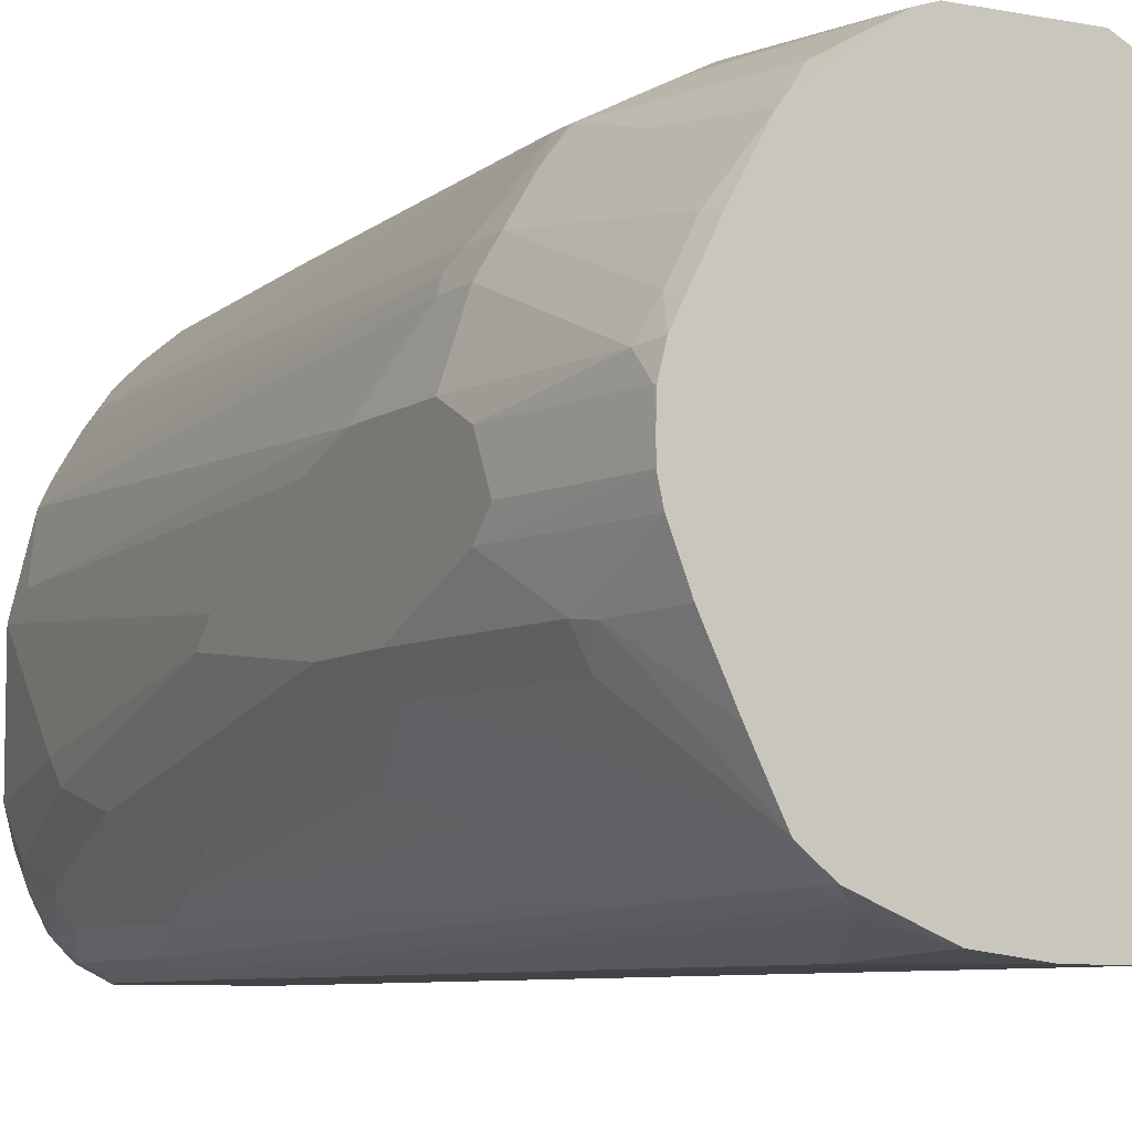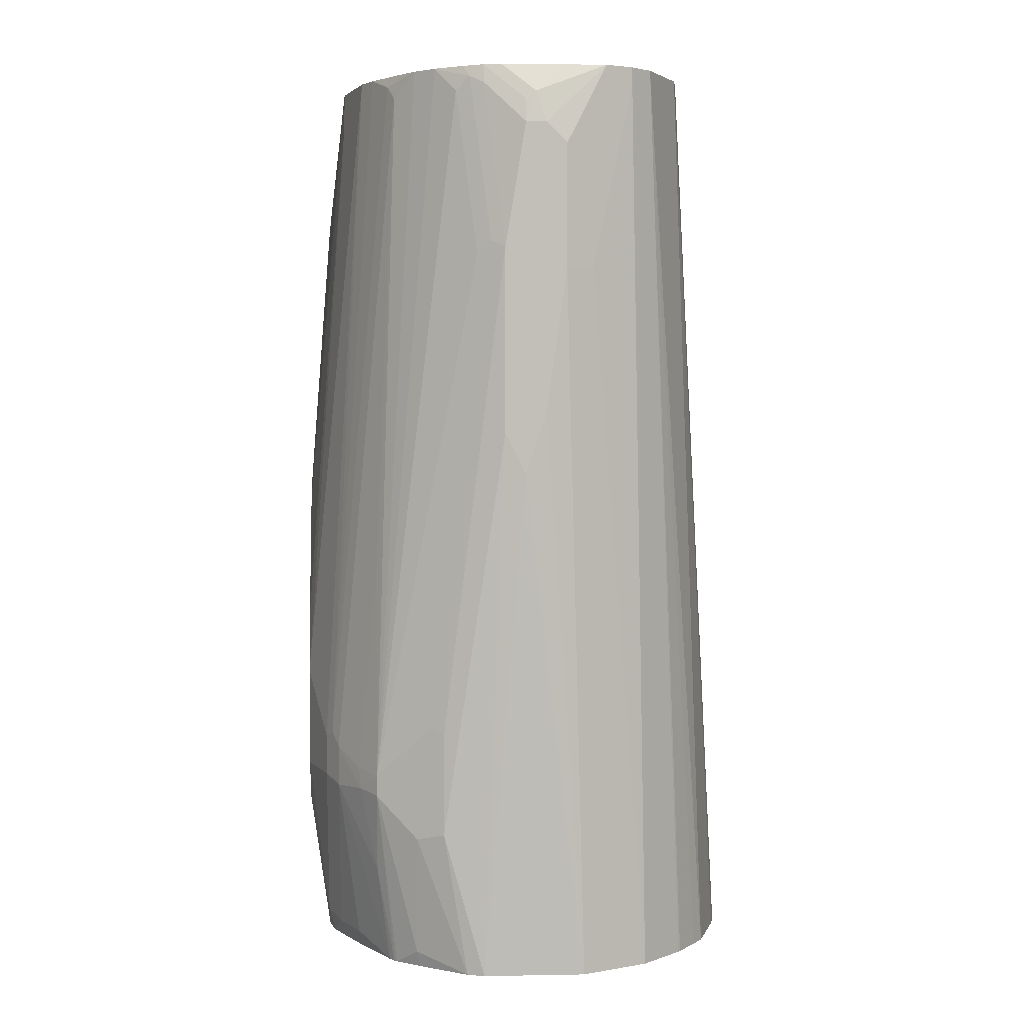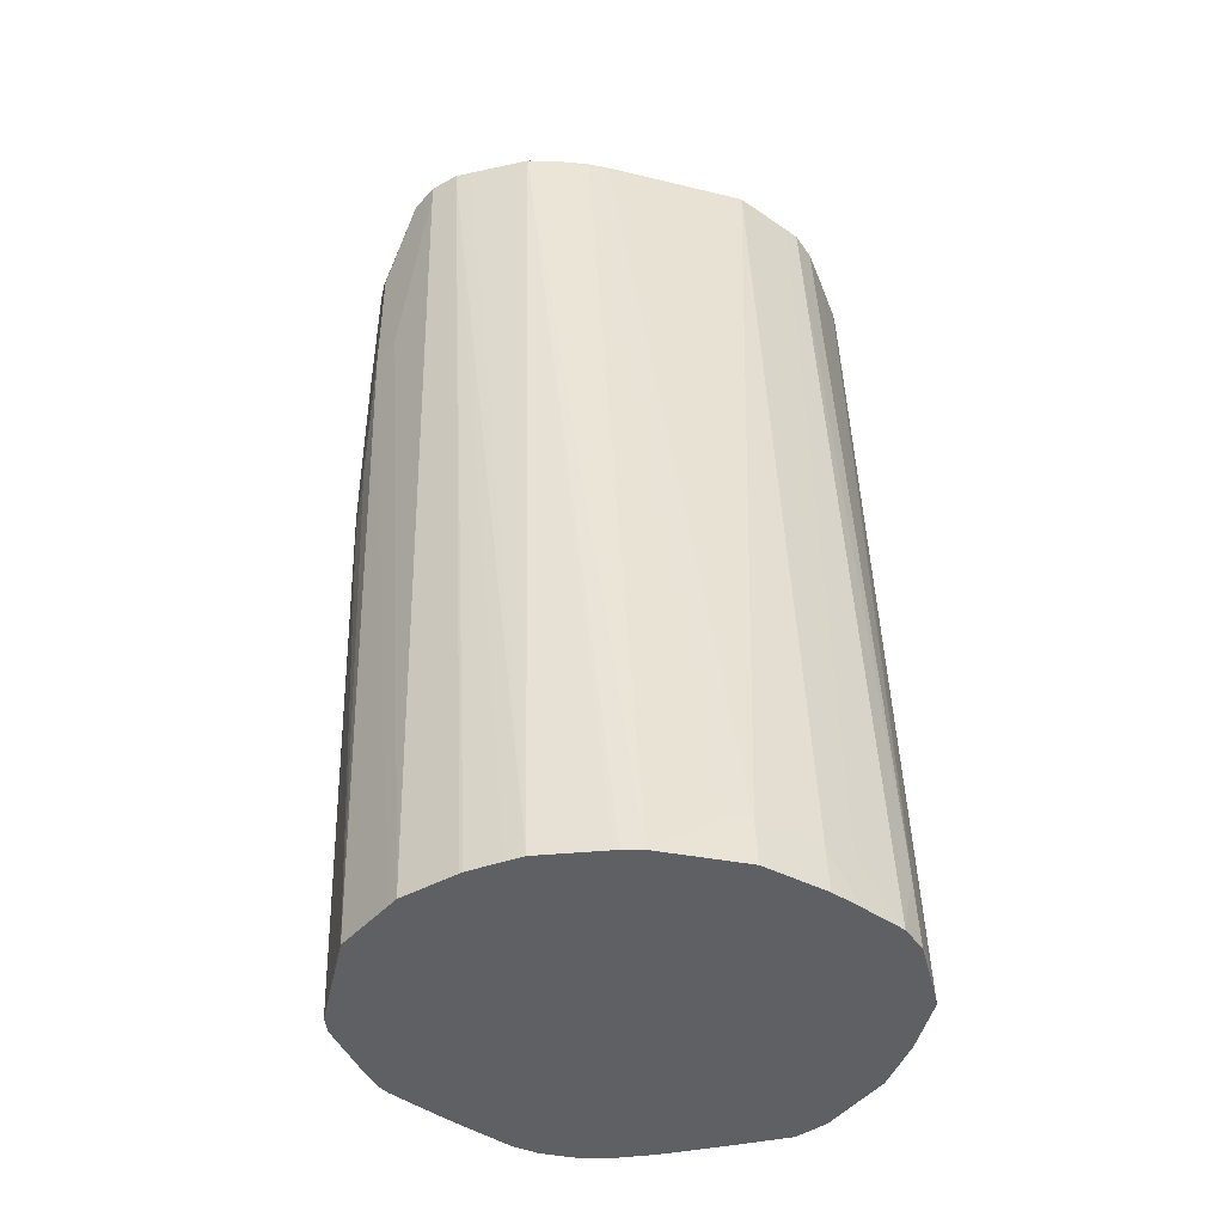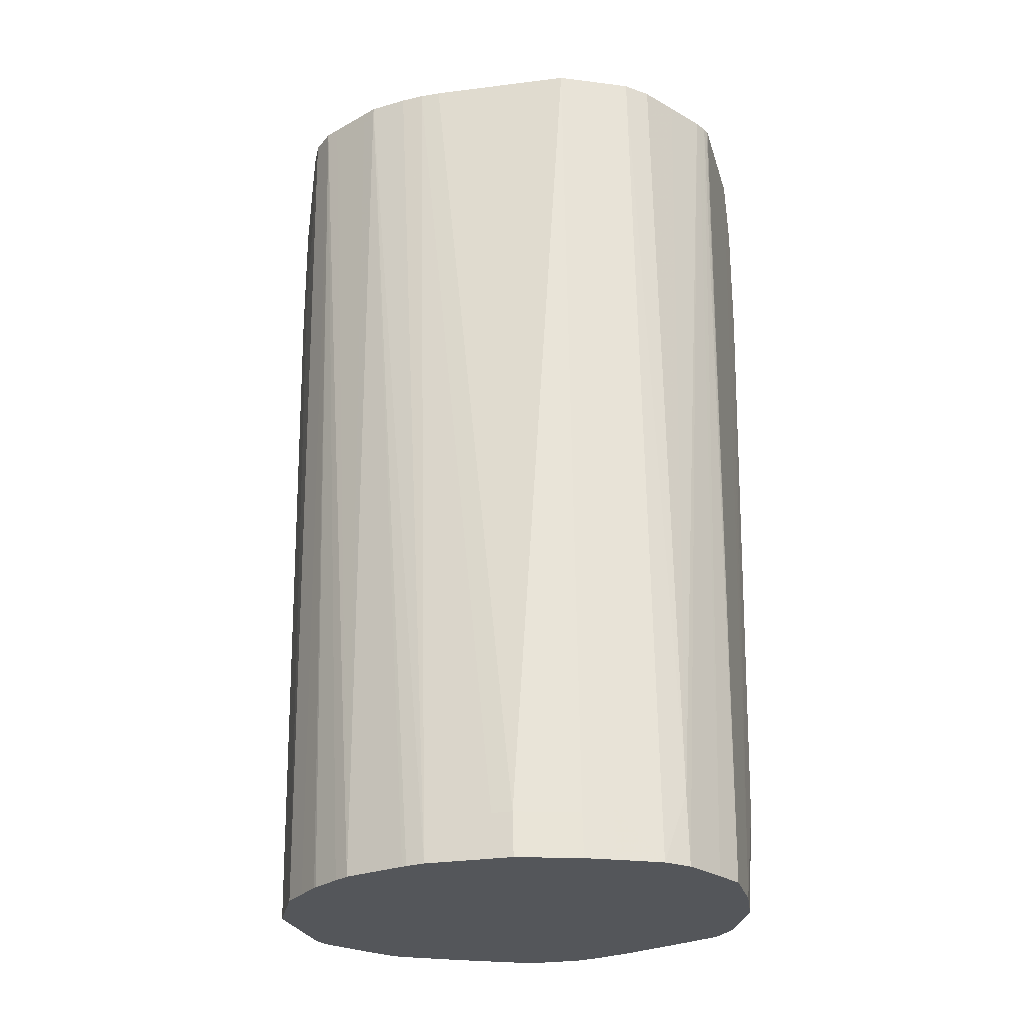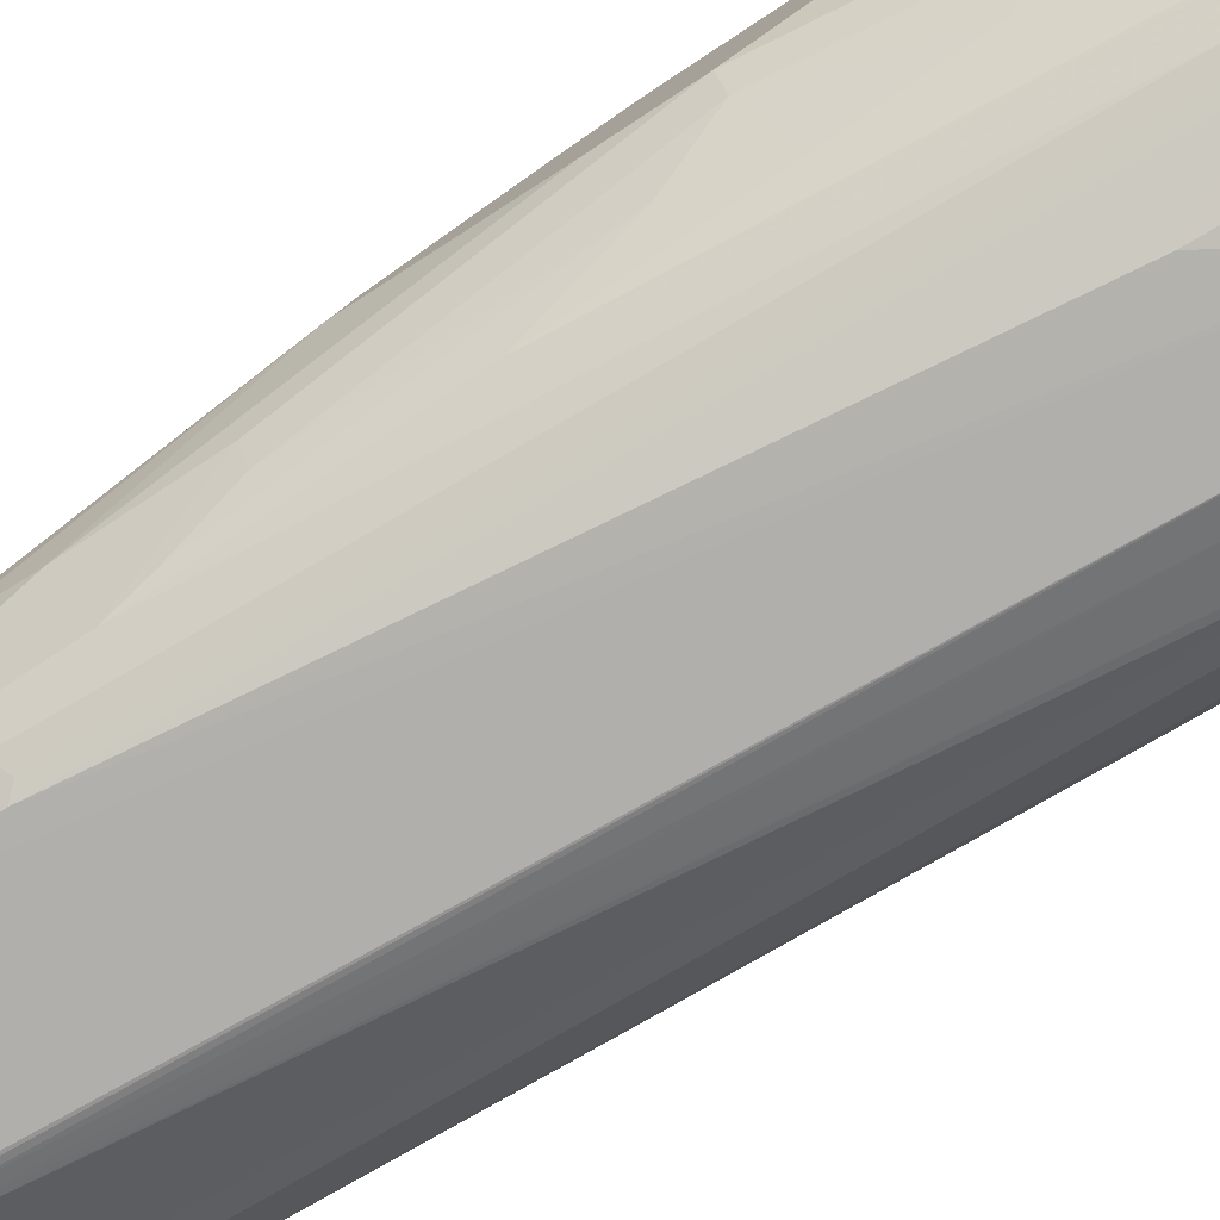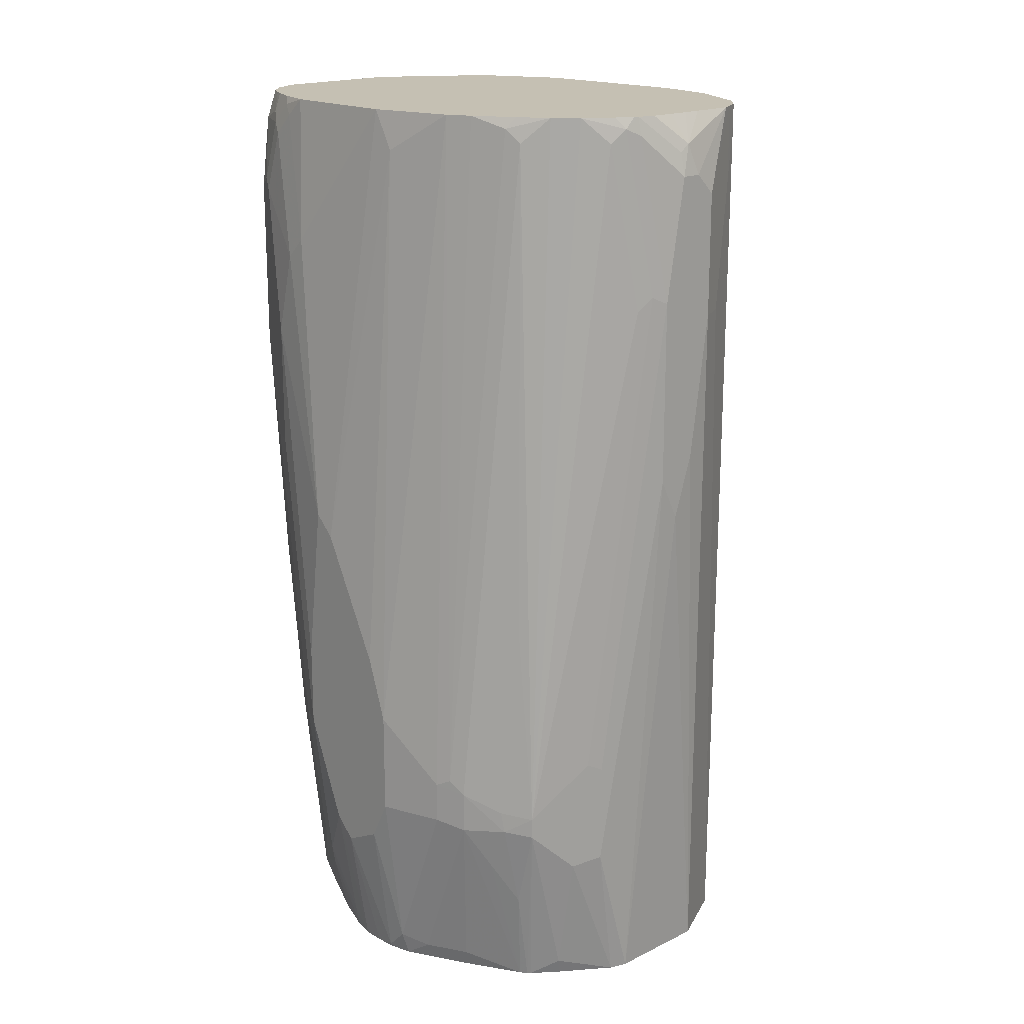
<metadata>
{"format":"obj","ext":"obj","renderer":"f3d","projection":"perspective","resolution":1024,"background":"white","views":[{"elev":-7.4,"azim":-28.8,"up":"+Z"},{"elev":3.7,"azim":-3.4,"up":"+Y"},{"elev":-44.0,"azim":77.7,"up":"+Y"},{"elev":-25.4,"azim":105.0,"up":"+Y"},{"elev":-78.2,"azim":-56.8,"up":"+Z"},{"elev":18.1,"azim":-43.1,"up":"+Y"}]}
</metadata>
<code>
v -0.04153 -0.01039 0.1246
v -0.03117 0.02077 0.1246
v -0.05192 0.01038 0.1246
v -0.0623 -0.2713 0.1149
v -0.0104 -0.2713 0.1149
v -0.02078 0.09346 0.1246
v -0.05192 0.1038 0.1246
v -0.08307 -0.1973 0.1142
v -0.07092 -0.2713 0.1121
v -0.004857 -0.2713 0.1121
v -0.006943 0.09346 0.1177
v 0.00692 0.1557 0.1108
v -0.02078 0.1557 0.1246
v 0.002837 -0.2713 0.1083
v 0.01791 -0.2713 0.1008
v -0.04153 0.1661 0.1246
v -0.0623 0.1869 0.1142
v -0.06921 0.1904 0.1108
v -0.05883 0.1073 0.1211
v -0.08998 -0.1419 0.1108
v -0.08307 -0.1453 0.1142
v -0.08998 -0.1938 0.1108
v -0.09691 -0.2007 0.1073
v -0.09691 -0.2631 0.09693
v -0.09525 -0.2713 0.09526
v 0.02361 -0.2713 0.0979
v 0.01383 0.1869 0.1073
v 0.01295 0.1959 0.1077
v 0.00692 0.1959 0.1108
v -1.163e-05 0.1959 0.1142
v -0.03117 0.1661 0.1246
v -0.03635 0.1817 0.122
v -0.04153 0.1778 0.122
v -0.0623 0.1959 0.1122
v -0.0645 0.1959 0.1114
v -0.07269 0.1959 0.1064
v -0.08653 0.1959 0.09693
v -0.07614 0.1835 0.1073
v -0.06576 0.1004 0.1177
v -0.1177 -0.1696 0.09693
v -0.1038 -0.1661 0.1038
v -0.1038 -0.1765 0.1038
v -0.1177 -0.18 0.09693
v -0.1077 -0.2713 0.0857
v 0.03399 -0.2713 0.08753
v 0.01383 0.1959 0.1073
v -0.02211 0.1959 0.1147
v -0.03117 0.1959 0.1147
v -0.04153 0.1959 0.1145
v -0.05324 0.1959 0.1142
v -0.09691 0.1959 0.08653
v -0.1177 -0.06574 0.08653
v -0.1272 -0.1674 0.08308
v -0.1263 -0.1782 0.08479
v -0.1073 0.1835 0.07616
v -0.1177 -0.2215 0.08653
v -0.1089 -0.2713 0.0844
v 0.04438 -0.2713 0.07713
v 0.02421 0.1959 0.09693
v -0.1065 0.1959 0.07258
v -0.1108 0.1904 0.06923
v -0.1385 -0.1592 0.06576
v -0.1385 -0.18 0.06576
v -0.1281 -0.2007 0.07616
v -0.1113 -0.2713 0.08115
v 0.04546 -0.2713 0.07591
v 0.02769 0.1959 0.09
v 0.05519 -0.2713 0.06204
v 0.06017 -0.2713 0.05458
v -0.1188 0.1959 0.05323
v -0.1419 -0.1523 0.05883
v -0.1454 -0.1557 0.05191
v -0.1454 -0.1765 0.05191
v -0.1385 -0.2631 0.03461
v -0.1281 -0.2631 0.05538
v -0.1264 -0.2713 0.05372
v 0.03808 0.1959 0.06923
v 0.07056 -0.2713 0.02343
v 0.04153 0.1959 0.06231
v -0.1246 0.1959 0.04154
v -0.1558 -0.1246 0.02077
v -0.1558 -0.1765 0.02077
v -0.1454 -0.2596 0.02077
v -0.1421 -0.2713 0.02214
v -0.1368 -0.2713 0.03295
v 0.0713 -0.2713 0.02111
v 0.04492 0.1959 0.04286
v 0.07338 -0.2713 0.01174
v -0.135 0.1959 -1.89e-06
v -0.135 0.1765 0.01037
v -0.1558 -0.09342 0.01037
v -0.1558 -0.1973 0.01037
v -0.1454 -0.27 0.01037
v -0.1451 -0.2713 0.0101
v 0.04606 0.1959 0.03114
v 0.07338 -0.2713 -0.03183
v 0.07269 -0.2492 -0.02075
v -0.135 0.1959 -0.06229
v -0.1454 0.1246 -0.05191
v -0.1454 0.09346 -0.02075
v -0.1558 -0.03116 -0.02075
v -0.1558 -0.05188 -0.01037
v -0.1558 -0.2077 -0.01037
v -0.1454 -0.2713 -1.89e-06
v 0.04606 0.1959 0.02077
v 0.063 -0.2713 -0.063
v 0.07269 -0.2492 -0.03114
v -0.1295 0.1959 -0.08174
v -0.1324 0.1921 -0.07787
v -0.135 0.1869 -0.07268
v -0.1454 0.1142 -0.06229
v -0.1558 -0.02077 -0.03114
v -0.1558 -0.1973 -0.02075
v -0.1454 -0.2713 -0.01037
v 0.04153 0.1959 -0.05191
v 0.05634 -0.2713 -0.07711
v 0.0623 -0.2492 -0.06229
v -0.1251 0.1959 -0.09346
v -0.1324 0.1817 -0.08827
v -0.135 0.1765 -0.08306
v -0.135 0.1453 -0.09346
v -0.1454 0.07269 -0.07268
v -0.1558 -0.1038 -0.04152
v -0.1454 -0.2284 -0.04152
v -0.1454 -0.2596 -0.02075
v -0.1558 -0.1453 -0.04152
v -0.1431 -0.2713 -0.0205
v 0.03808 0.1959 -0.05884
v 0.05537 -0.2458 -0.07613
v 0.04595 -0.2713 -0.09788
v -0.1221 0.1959 -0.0995
v -0.1285 0.1869 -0.09346
v -0.122 0.1817 -0.109
v -0.1324 0.1506 -0.09864
v -0.1281 0.1453 -0.1073
v -0.135 0.04154 -0.09346
v -0.1454 0.01038 -0.07268
v -0.1385 -0.2284 -0.05536
v -0.1428 -0.2388 -0.04281
v -0.1488 -0.1453 -0.05536
v -0.135 -0.2713 -0.04152
v 0.02769 0.1959 -0.07961
v 0.02421 0.1959 -0.08653
v 0.03556 -0.2713 -0.1083
v 0.0346 -0.2354 -0.1073
v -0.1181 0.1959 -0.1069
v -0.1175 0.1959 -0.1077
v -0.1084 0.1959 -0.1169
v -0.1177 0.1661 -0.1177
v -0.1281 0.06231 -0.1073
v -0.1385 0.01038 -0.08653
v -0.1281 -0.218 -0.07613
v -0.1083 -0.2713 -0.09629
v -0.1121 -0.2713 -0.08861
v -0.1215 -0.2713 -0.06982
v -0.1385 -0.1142 -0.07613
v -0.1281 -0.1557 -0.08653
v 0.01383 0.1959 -0.0969
v 0.01479 -0.2713 -0.1187
v -0.02424 0.1959 -0.1211
v -0.02211 0.1959 -0.1201
v -0.003511 0.1959 -0.1082
v -0.1073 0.1959 -0.1177
v -0.1013 0.1959 -0.1207
v -0.1108 0.1661 -0.1211
v -0.1177 0.1038 -0.1177
v -0.1315 0.04154 -0.1004
v -0.09691 -0.2596 -0.1073
v -0.1281 -0.06227 -0.0969
v -0.1071 -0.2713 -0.09737
v 0.0006837 -0.2713 -0.1253
v -0.02852 0.1959 -0.1233
v -0.09346 0.1959 -0.1246
v -0.1038 0.1661 -0.1246
v -0.1108 0.1038 -0.1211
v -0.109 0.09863 -0.122
v -0.08826 -0.2648 -0.1116
v -0.09505 -0.2713 -0.107
v -0.03047 -0.2713 -0.1253
v -0.03249 0.1959 -0.1246
v -0.03117 0.1959 -0.1243
v -0.1038 0.1038 -0.1246
v -0.08307 -0.2596 -0.1142
v -0.05923 -0.2713 -0.1218
v -0.0623 -0.218 -0.1246
f 1 2 6
f 100 112 101
f 99 120 111
f 99 110 120
f 99 112 100
f 99 111 112
f 98 110 99
f 98 109 110
f 98 108 109
f 96 106 107
f 95 107 105
f 95 97 107
f 93 103 104
f 93 104 94
f 92 103 93
f 90 102 91
f 90 101 102
f 89 101 90
f 89 100 101
f 89 99 100
f 103 113 114
f 89 98 99
f 103 114 104
f 106 116 117
f 118 132 119
f 118 131 132
f 116 129 117
f 116 130 129
f 115 129 128
f 115 117 129
f 114 125 127
f 113 126 124
f 113 125 114
f 113 124 125
f 112 122 123
f 111 122 112
f 111 121 122
f 111 120 121
f 109 119 110
f 108 119 109
f 108 118 119
f 107 117 115
f 106 117 107
f 105 107 115
f 119 132 133
f 88 97 95
f 88 96 107
f 74 83 84
f 73 82 83
f 72 80 81
f 72 82 73
f 72 81 82
f 71 80 72
f 70 80 71
f 69 79 77
f 69 78 79
f 67 69 77
f 65 75 76
f 63 65 64
f 63 75 65
f 63 74 75
f 63 83 74
f 63 73 83
f 62 73 63
f 62 72 73
f 62 71 72
f 74 84 85
f 88 107 97
f 74 85 76
f 78 86 79
f 87 88 95
f 84 93 94
f 83 92 93
f 83 93 84
f 82 92 83
f 81 90 91
f 81 92 82
f 81 103 92
f 81 113 103
f 81 126 113
f 81 123 126
f 81 112 123
f 81 101 112
f 81 102 101
f 81 91 102
f 80 90 81
f 80 89 90
f 79 88 87
f 79 86 88
f 74 76 75
f 61 70 71
f 119 133 134
f 119 121 120
f 164 174 165
f 164 173 174
f 159 172 160
f 159 171 172
f 156 167 169
f 156 169 157
f 153 169 170
f 153 157 169
f 152 157 153
f 151 167 156
f 150 169 167
f 150 168 169
f 150 166 168
f 150 167 151
f 149 175 166
f 149 165 175
f 149 164 165
f 149 163 164
f 148 163 149
f 165 174 182
f 145 162 158
f 165 182 175
f 166 176 177
f 183 185 184
f 182 185 183
f 179 185 182
f 179 184 185
f 177 182 183
f 177 184 178
f 177 183 184
f 176 182 177
f 175 182 176
f 174 179 182
f 173 179 174
f 171 181 172
f 171 180 181
f 171 173 180
f 171 179 173
f 168 170 169
f 168 178 170
f 168 177 178
f 166 177 168
f 166 175 176
f 119 134 121
f 145 161 162
f 144 160 161
f 130 144 145
f 129 143 142
f 129 130 143
f 128 129 142
f 127 139 141
f 126 151 140
f 126 137 151
f 124 140 138
f 124 126 140
f 124 127 125
f 124 139 127
f 124 138 139
f 122 126 123
f 122 137 126
f 121 137 122
f 121 136 137
f 121 150 136
f 121 135 150
f 121 134 135
f 130 145 143
f 144 161 145
f 131 146 133
f 133 146 147
f 144 159 160
f 143 145 158
f 140 157 152
f 140 156 157
f 140 151 156
f 139 155 141
f 139 154 155
f 139 153 154
f 138 140 152
f 138 153 139
f 138 152 153
f 136 151 137
f 136 150 151
f 135 166 150
f 135 149 166
f 133 135 134
f 133 149 135
f 133 148 149
f 133 147 148
f 131 133 132
f 60 70 61
f 110 119 120
f 59 68 69
f 8 21 20
f 7 20 21
f 7 19 20
f 7 18 19
f 7 17 18
f 7 16 17
f 6 15 11
f 6 14 15
f 6 10 14
f 6 29 13
f 6 12 29
f 6 11 12
f 5 10 6
f 4 10 5
f 4 14 10
f 4 15 14
f 4 26 15
f 4 45 26
f 4 58 45
f 8 20 22
f 4 66 58
f 8 22 23
f 9 24 25
f 18 39 19
f 18 38 39
f 18 37 38
f 18 36 37
f 18 35 36
f 18 34 35
f 17 34 18
f 16 34 17
f 16 33 34
f 16 32 33
f 16 31 32
f 13 30 31
f 13 29 30
f 12 26 27
f 12 28 29
f 12 27 28
f 11 26 12
f 11 15 26
f 9 23 24
f 8 23 9
f 19 39 20
f 4 68 66
f 4 78 69
f 4 76 85
f 4 65 76
f 4 57 65
f 4 44 57
f 59 69 67
f 4 9 25
f 4 8 9
f 3 8 4
f 3 21 8
f 3 7 21
f 2 5 6
f 1 5 2
f 1 4 5
f 1 3 4
f 1 7 3
f 1 16 7
f 1 31 16
f 1 13 31
f 1 6 13
f 4 85 84
f 4 69 68
f 4 84 94
f 4 104 114
f 4 86 78
f 4 88 86
f 4 96 88
f 4 106 96
f 4 116 106
f 4 130 116
f 4 144 130
f 4 159 144
f 4 171 159
f 4 179 171
f 4 184 179
f 4 178 184
f 4 170 178
f 4 153 170
f 4 154 153
f 4 155 154
f 4 141 155
f 4 127 141
f 4 114 127
f 4 94 104
f 20 40 41
f 4 25 44
f 20 42 22
f 40 53 54
f 40 52 53
f 38 40 39
f 37 40 38
f 37 51 40
f 33 50 34
f 32 50 33
f 32 49 50
f 32 48 49
f 32 47 48
f 30 32 31
f 30 47 32
f 28 30 29
f 28 47 30
f 28 48 47
f 28 49 48
f 28 50 49
f 28 34 50
f 28 35 34
f 40 54 43
f 28 36 35
f 40 43 42
f 40 51 55
f 20 41 42
f 59 66 68
f 58 66 59
f 56 65 57
f 56 64 65
f 55 71 62
f 55 61 71
f 54 62 63
f 54 63 64
f 53 62 54
f 53 55 62
f 52 55 53
f 51 61 55
f 51 60 61
f 45 58 59
f 43 57 44
f 43 56 57
f 43 54 56
f 40 55 52
f 40 42 41
f 28 37 36
f 54 64 56
f 28 60 51
f 28 115 128
f 28 105 115
f 28 95 105
f 28 87 95
f 28 79 87
f 28 77 79
f 28 67 77
f 28 59 67
f 28 46 59
f 27 46 28
f 26 46 27
f 26 59 46
f 26 45 59
f 24 44 25
f 23 43 24
f 22 43 23
f 22 42 43
f 28 51 37
f 20 39 40
f 28 128 142
f 28 142 143
f 24 43 44
f 28 158 162
f 28 143 158
f 28 89 80
f 28 98 89
f 28 118 108
f 28 70 60
f 28 131 118
f 28 146 131
f 28 147 146
f 28 148 147
f 28 108 98
f 28 164 163
f 28 162 161
f 28 163 148
f 28 161 160
f 28 160 172
f 28 172 181
f 28 80 70
f 28 180 173
f 28 173 164
f 28 181 180

</code>
